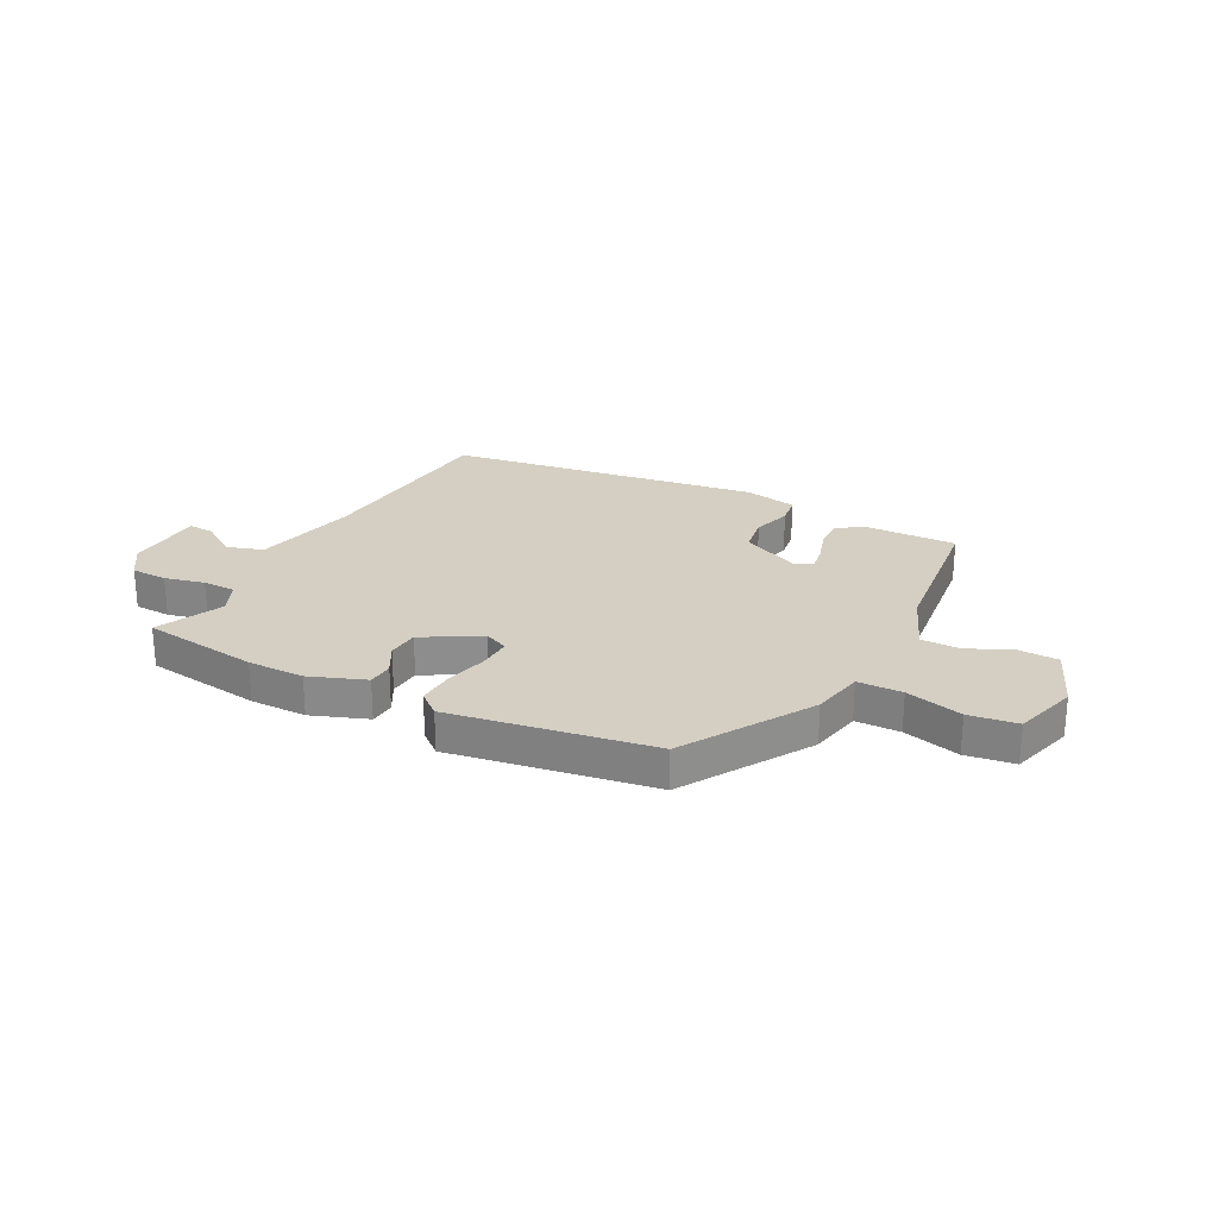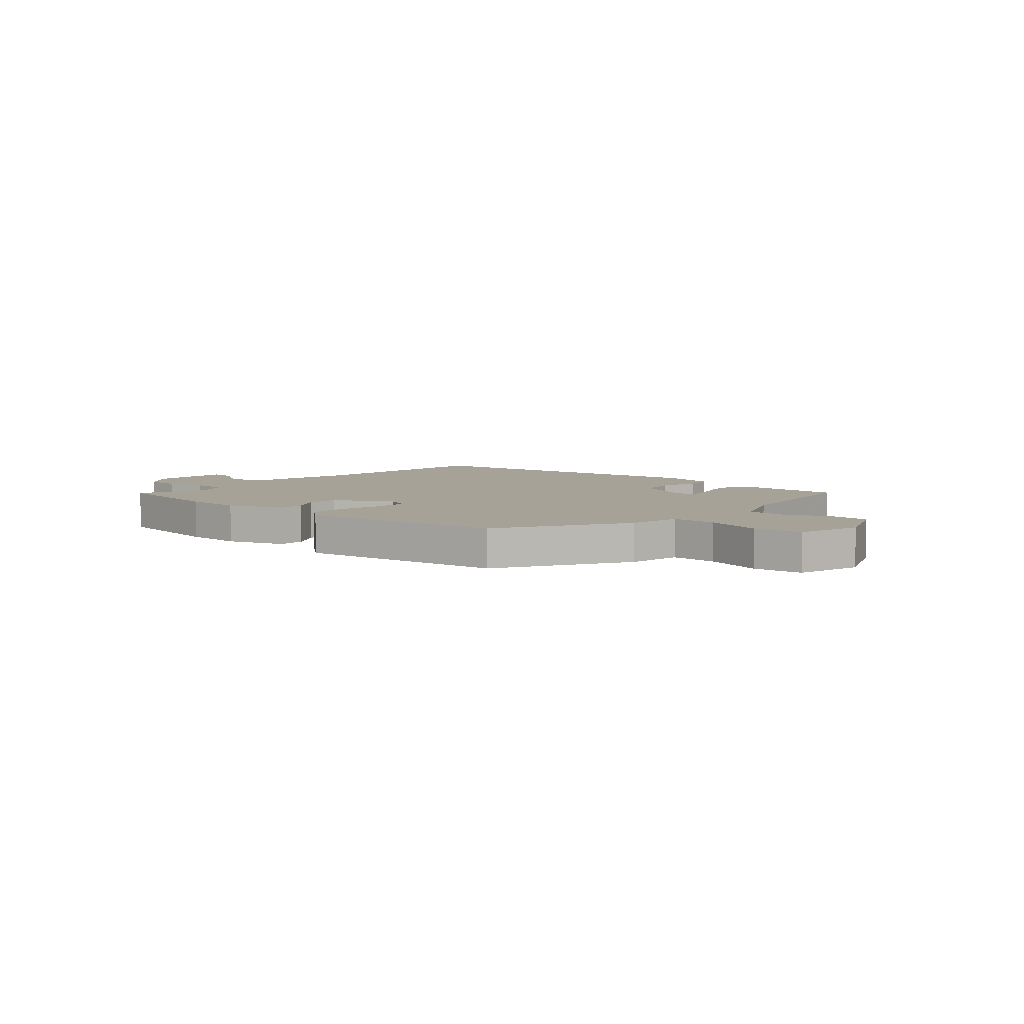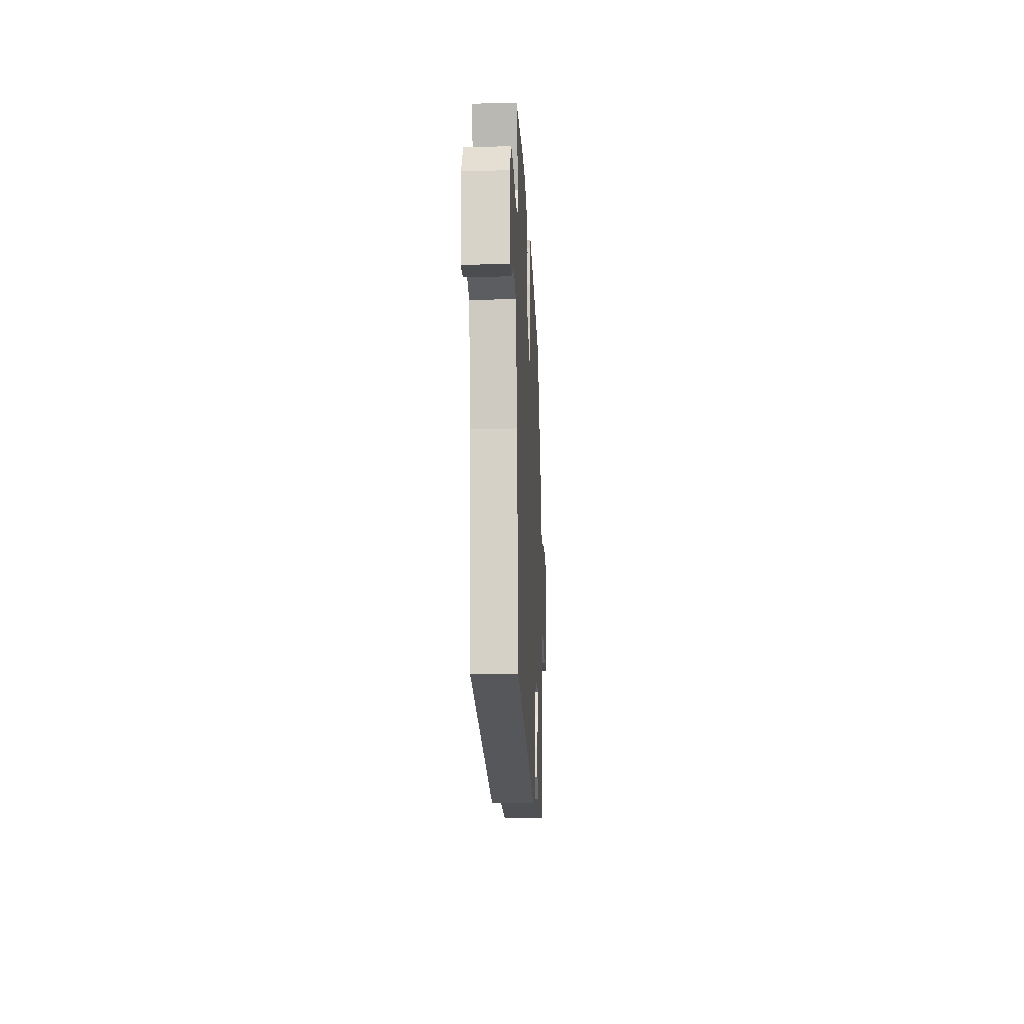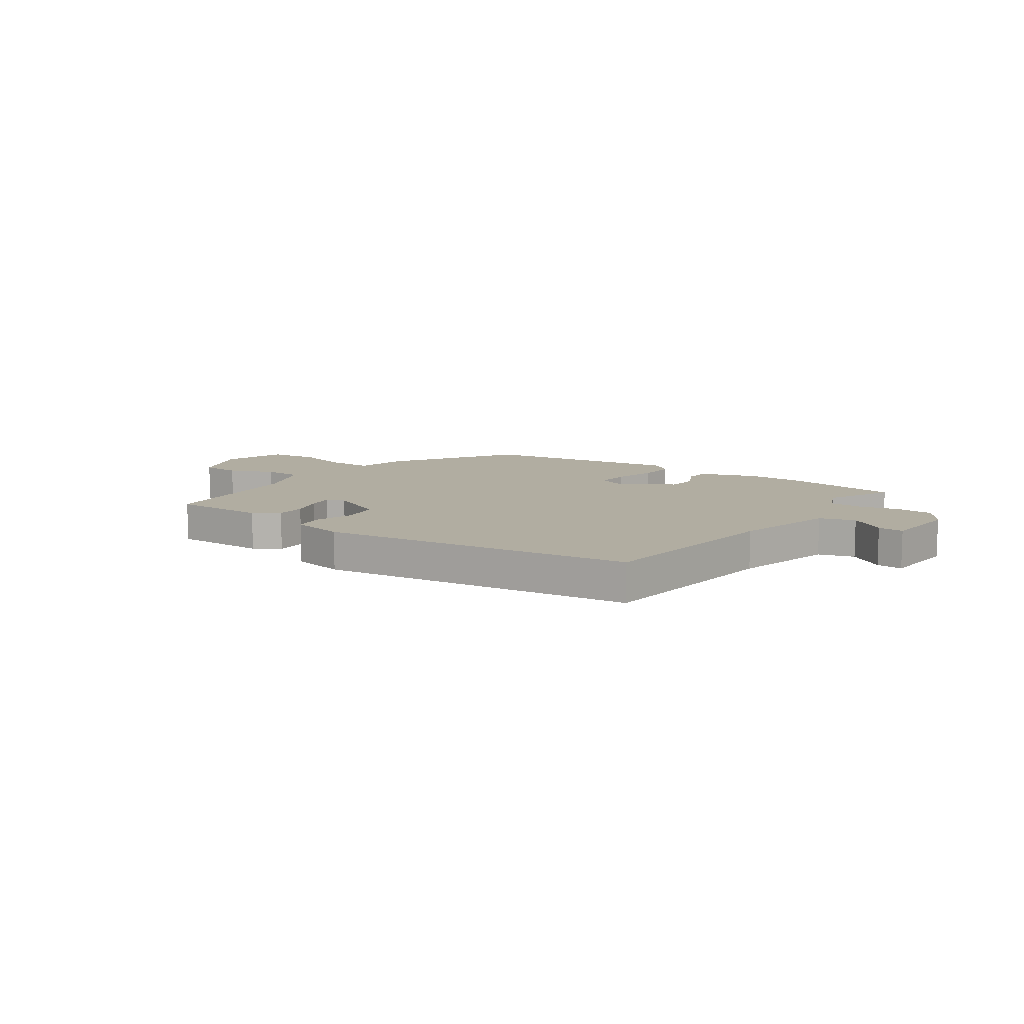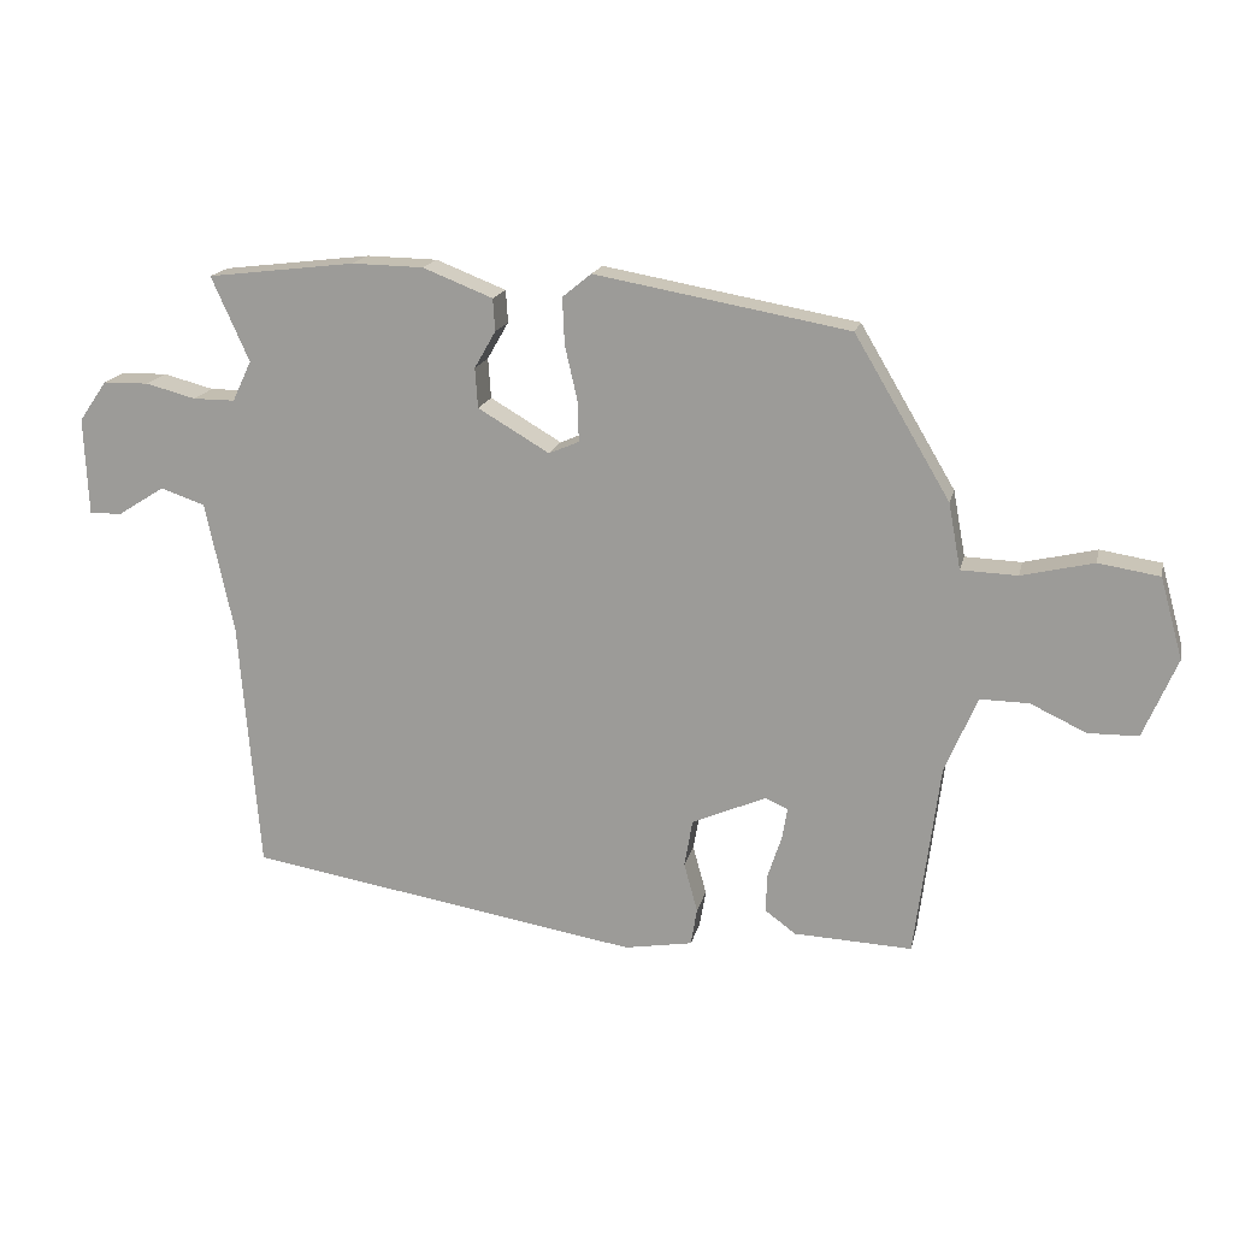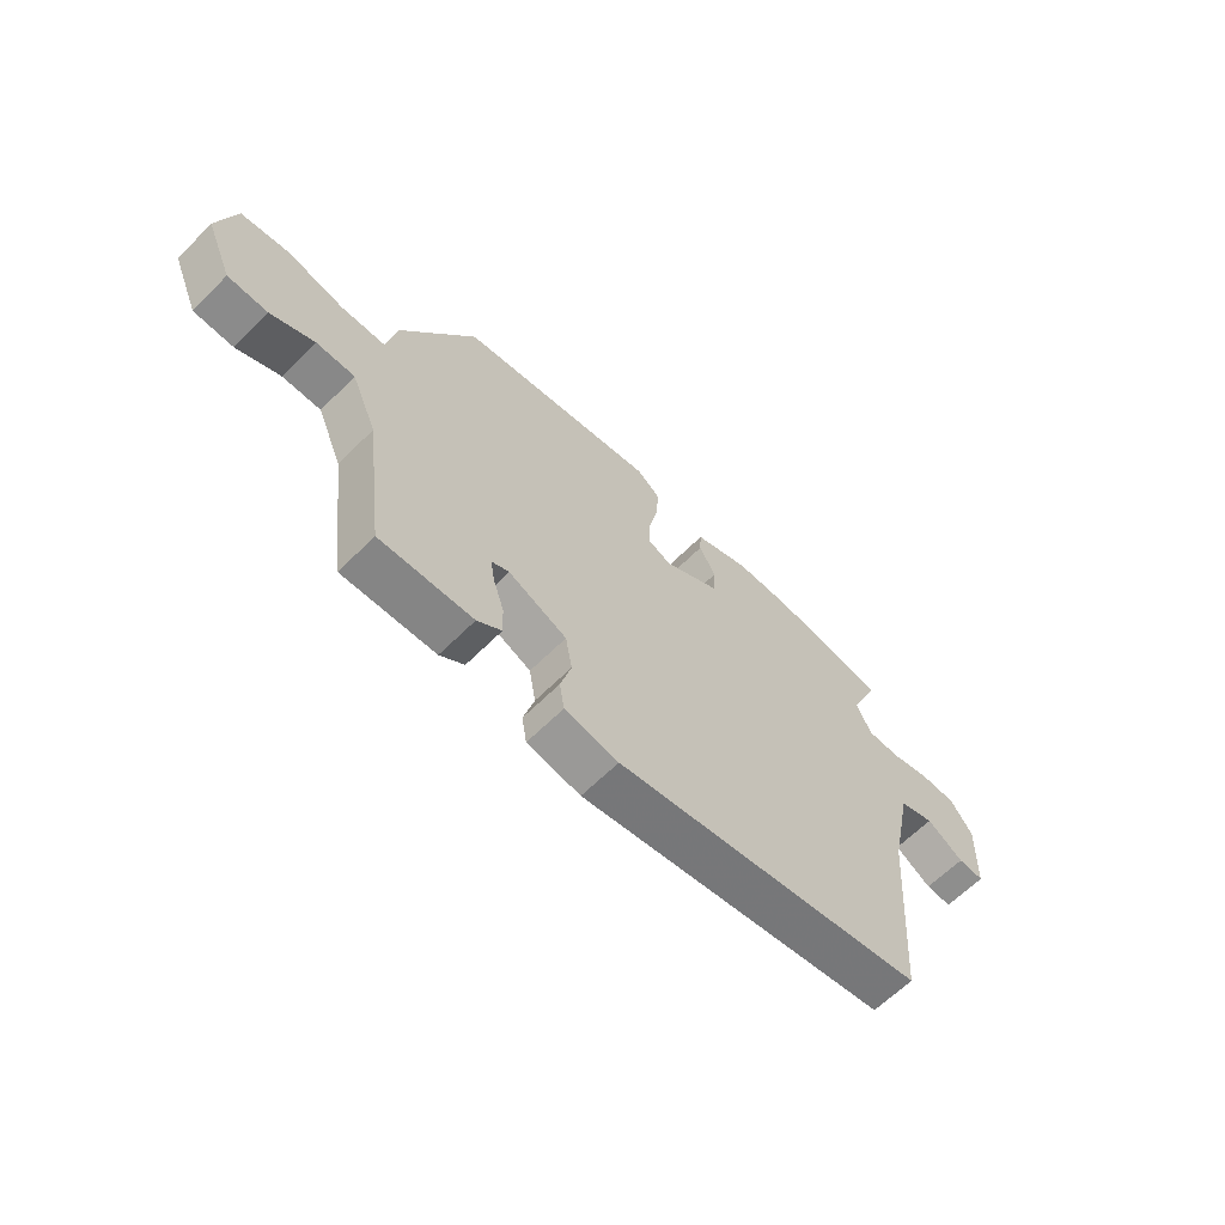
<metadata>
{"format":"obj","ext":"obj","renderer":"f3d","projection":"perspective","resolution":1024,"background":"white","views":[{"elev":25.6,"azim":28.4,"up":"+Y"},{"elev":6.5,"azim":42.1,"up":"+Y"},{"elev":-17.2,"azim":-87.3,"up":"+Z"},{"elev":10.3,"azim":-143.2,"up":"+Y"},{"elev":17.2,"azim":12.7,"up":"+Z"},{"elev":-63.3,"azim":135.2,"up":"+Z"}]}
</metadata>
<code>
v -0.514 0.07 -0.408
v -0.543 0.07 -0.041
v -0.584 0.07 0.15
v -0.649 0.07 0.172
v -0.717 0.07 0.129
v -0.765 0.07 0.127
v -0.771 0.07 0.27
v -0.73 0.07 0.329
v -0.663 0.07 0.33
v -0.59 0.07 0.311
v -0.529 0.07 0.311
v -0.501 0.07 0.37
v -0.556 0.07 0.493
v -0.34 0.07 0.519
v -0.236 0.07 0.517
v -0.134 0.07 0.477
v -0.131 0.07 0.43
v -0.162 0.07 0.376
v -0.158 0.07 0.318
v -0.054 0.07 0.257
v -0.01 0.07 0.276
v -0.012 0.07 0.337
v -0.03 0.07 0.415
v -0.033 0.07 0.483
v 0.009 0.07 0.517
v 0.379 0.07 0.451
v 0.518 0.07 0.217
v 0.536 0.07 0.121
v 0.618 0.07 0.118
v 0.723 0.07 0.143
v 0.812 0.07 0.129
v 0.845 0.07 0.011
v 0.796 0.07 -0.105
v 0.723 0.07 -0.106
v 0.642 0.07 -0.068
v 0.571 0.07 -0.067
v 0.524 0.07 -0.178
v 0.488 0.07 -0.461
v 0.316 0.07 -0.454
v 0.271 0.07 -0.421
v 0.273 0.07 -0.365
v 0.293 0.07 -0.304
v 0.301 0.07 -0.258
v 0.268 0.07 -0.243
v 0.16 0.07 -0.29
v 0.148 0.07 -0.359
v 0.168 0.07 -0.431
v 0.159 0.07 -0.485
v 0.06 0.07 -0.502
v -0.514 0 -0.408
v -0.543 0 -0.041
v -0.584 0 0.15
v -0.649 0 0.172
v -0.717 0 0.129
v -0.765 0 0.127
v -0.771 0 0.27
v -0.73 0 0.329
v -0.663 0 0.33
v -0.59 0 0.311
v -0.529 0 0.311
v -0.501 0 0.37
v -0.556 0 0.493
v -0.34 0 0.519
v -0.236 0 0.517
v -0.134 0 0.477
v -0.131 0 0.43
v -0.162 0 0.376
v -0.158 0 0.318
v -0.054 0 0.257
v -0.01 0 0.276
v -0.012 0 0.337
v -0.03 0 0.415
v -0.033 0 0.483
v 0.009 0 0.517
v 0.379 0 0.451
v 0.518 0 0.217
v 0.536 0 0.121
v 0.618 0 0.118
v 0.723 0 0.143
v 0.812 0 0.129
v 0.845 0 0.011
v 0.796 0 -0.105
v 0.723 0 -0.106
v 0.642 0 -0.068
v 0.571 0 -0.067
v 0.524 0 -0.178
v 0.488 0 -0.461
v 0.316 0 -0.454
v 0.271 0 -0.421
v 0.273 0 -0.365
v 0.293 0 -0.304
v 0.301 0 -0.258
v 0.268 0 -0.243
v 0.16 0 -0.29
v 0.148 0 -0.359
v 0.168 0 -0.431
v 0.159 0 -0.485
v 0.06 0 -0.502
f 49 1 2
f 48 49 2
f 47 48 2
f 46 47 2
f 45 46 2 3
f 44 45 3
f 43 44 3
f 40 41 42
f 39 40 42
f 38 39 42
f 37 38 42
f 36 37 42 43
f 33 34 35
f 32 33 35
f 31 32 35
f 30 31 35
f 29 30 35
f 28 29 35 36
f 28 36 43
f 27 28 43
f 26 27 43
f 25 26 43
f 24 25 43
f 23 24 43
f 22 23 43
f 16 17 18
f 15 16 18
f 14 15 18
f 13 14 18
f 12 13 18
f 11 12 18 19
f 8 9 10
f 7 8 10
f 6 7 10
f 5 6 10
f 4 5 10
f 3 4 10 11
f 11 19 20
f 3 11 20
f 43 3 20
f 43 20 21
f 21 22 43
f 51 50 98
f 51 98 97
f 51 97 96
f 51 96 95
f 52 51 95 94
f 52 94 93
f 52 93 92
f 91 90 89
f 91 89 88
f 91 88 87
f 91 87 86
f 92 91 86 85
f 84 83 82
f 84 82 81
f 84 81 80
f 84 80 79
f 84 79 78
f 85 84 78 77
f 92 85 77
f 92 77 76
f 92 76 75
f 92 75 74
f 92 74 73
f 92 73 72
f 92 72 71
f 67 66 65
f 67 65 64
f 67 64 63
f 67 63 62
f 67 62 61
f 68 67 61 60
f 59 58 57
f 59 57 56
f 59 56 55
f 59 55 54
f 59 54 53
f 60 59 53 52
f 69 68 60
f 69 60 52
f 69 52 92
f 70 69 92
f 92 71 70
f 1 50 51 2
f 2 51 52 3
f 3 52 53 4
f 4 53 54 5
f 5 54 55 6
f 6 55 56 7
f 7 56 57 8
f 8 57 58 9
f 9 58 59 10
f 10 59 60 11
f 11 60 61 12
f 12 61 62 13
f 13 62 63 14
f 14 63 64 15
f 15 64 65 16
f 16 65 66 17
f 17 66 67 18
f 18 67 68 19
f 19 68 69 20
f 20 69 70 21
f 21 70 71 22
f 22 71 72 23
f 23 72 73 24
f 24 73 74 25
f 25 74 75 26
f 26 75 76 27
f 27 76 77 28
f 28 77 78 29
f 29 78 79 30
f 30 79 80 31
f 31 80 81 32
f 32 81 82 33
f 33 82 83 34
f 34 83 84 35
f 35 84 85 36
f 36 85 86 37
f 37 86 87 38
f 38 87 88 39
f 39 88 89 40
f 40 89 90 41
f 41 90 91 42
f 42 91 92 43
f 43 92 93 44
f 44 93 94 45
f 45 94 95 46
f 46 95 96 47
f 47 96 97 48
f 48 97 98 49
f 49 98 50 1

</code>
